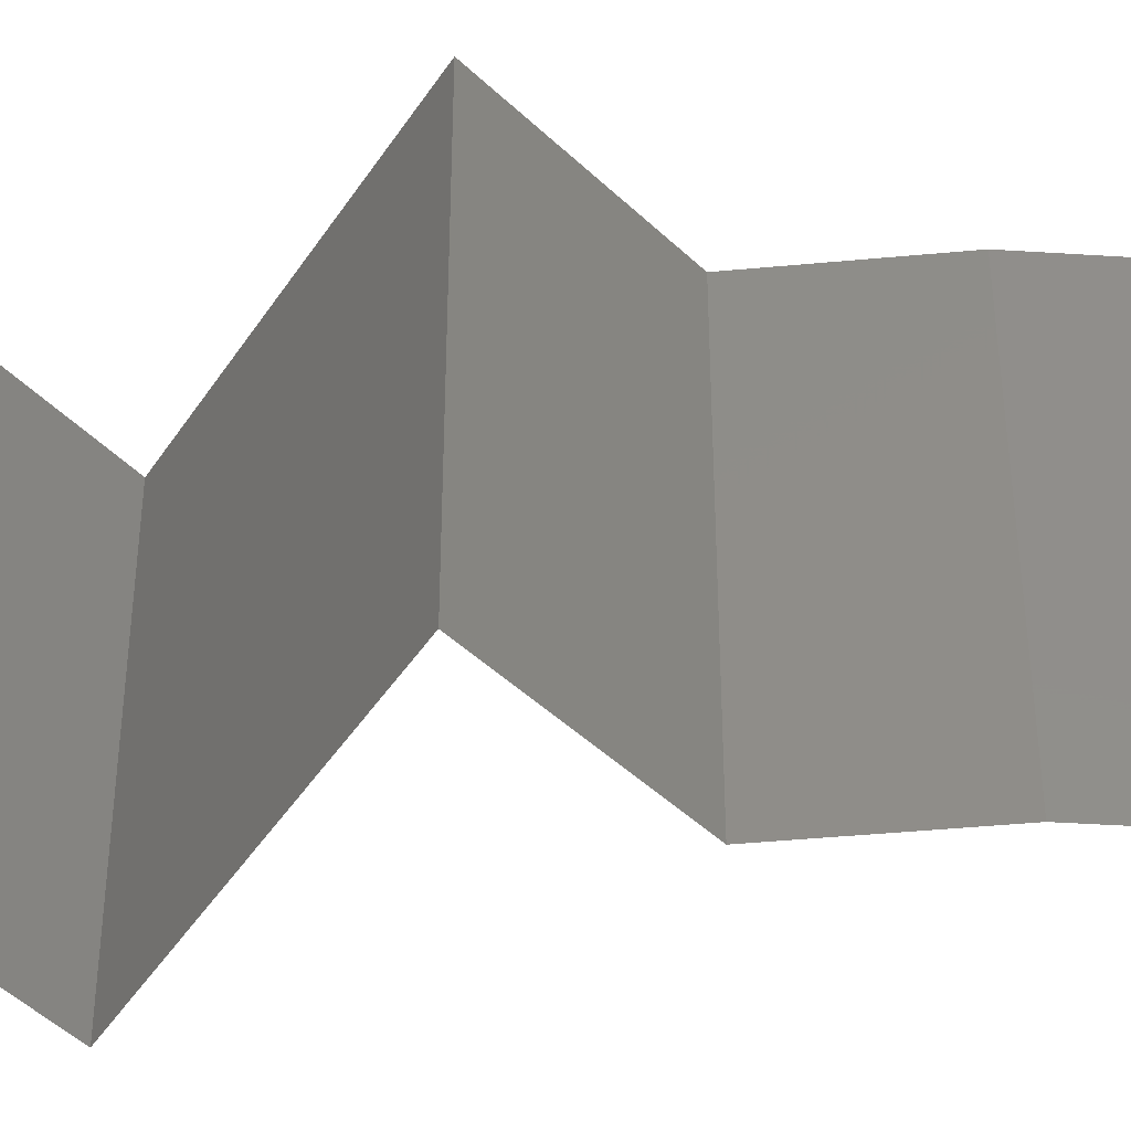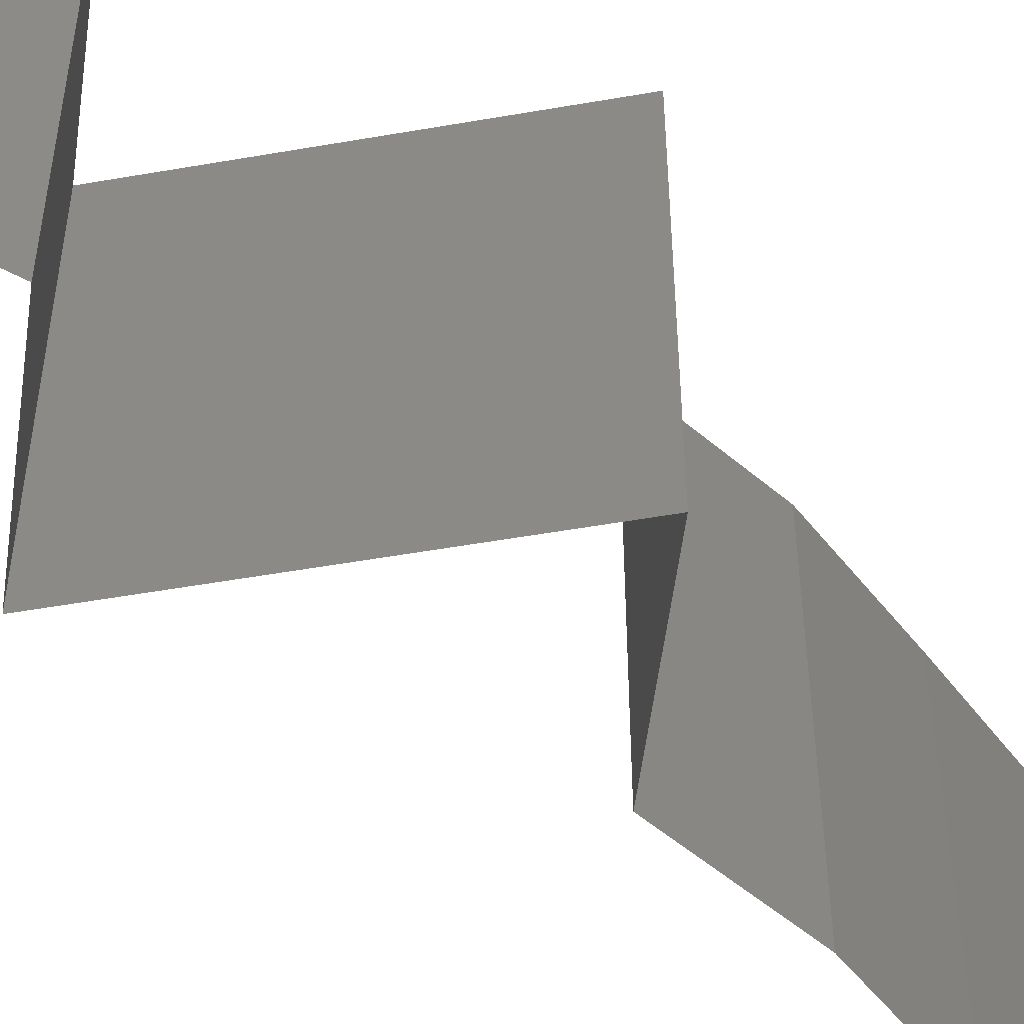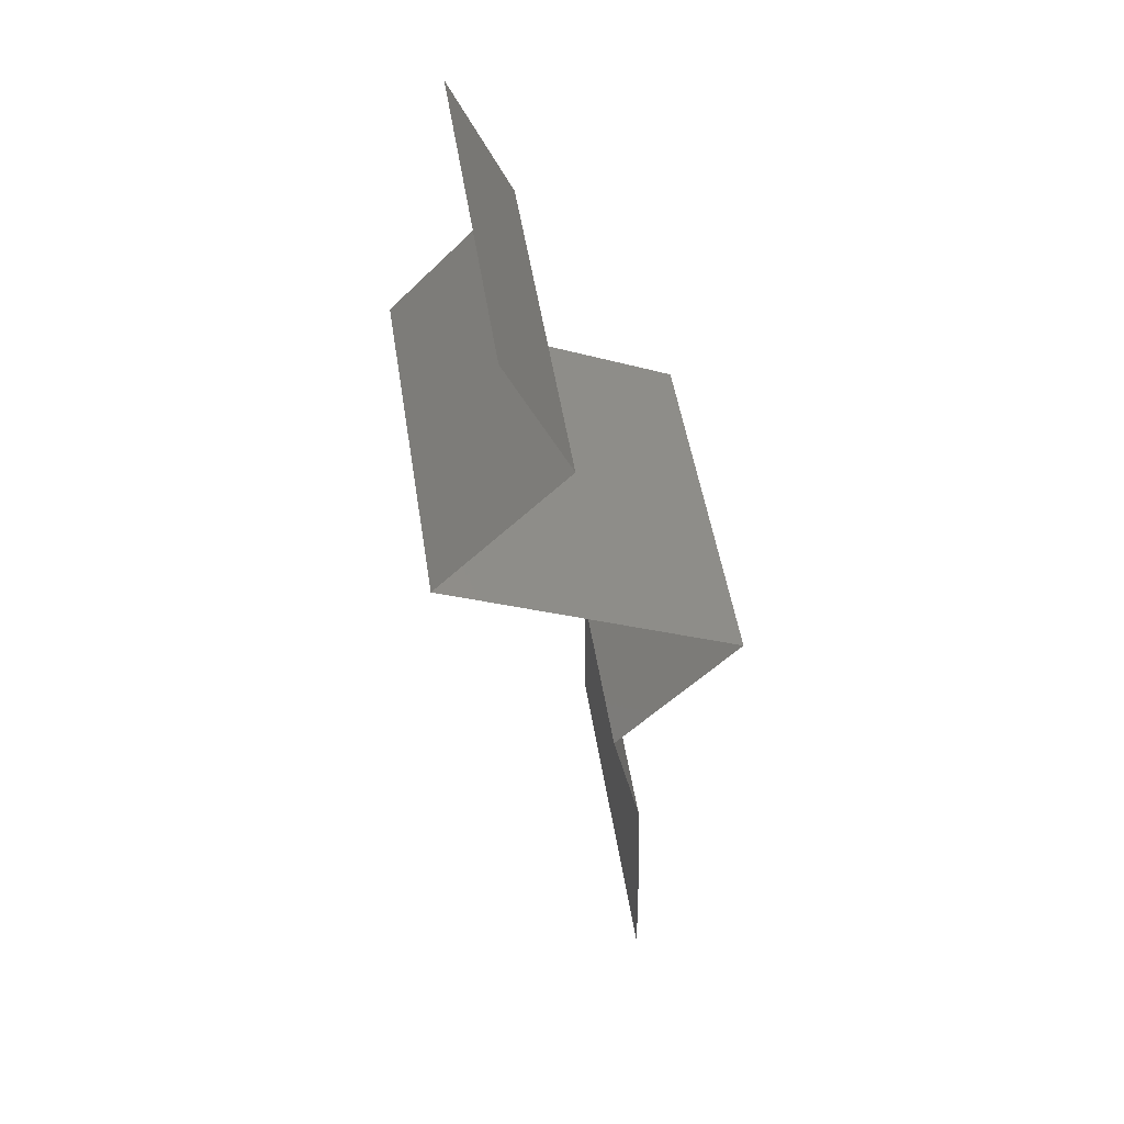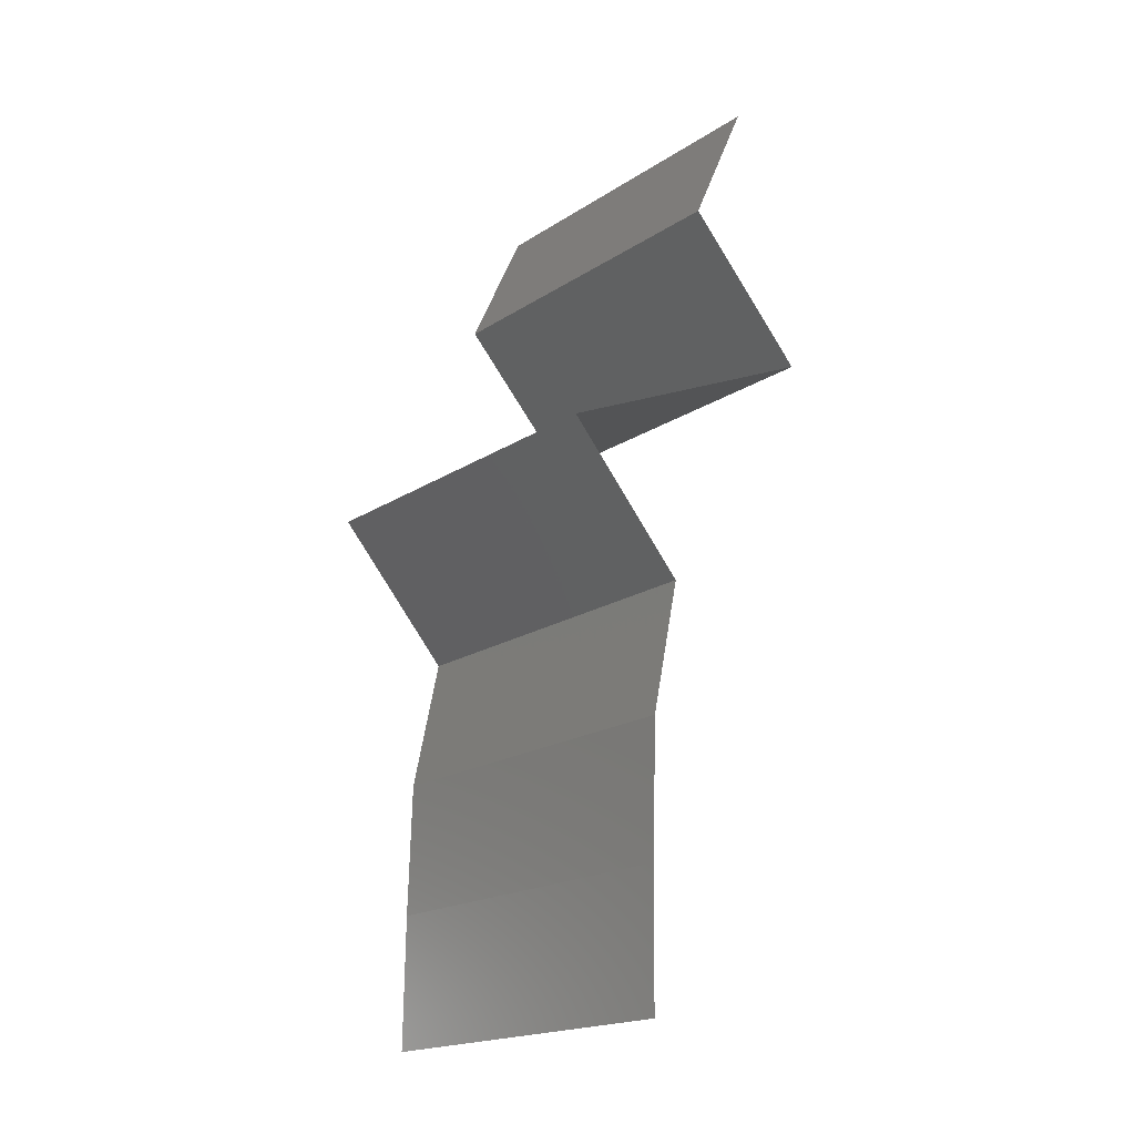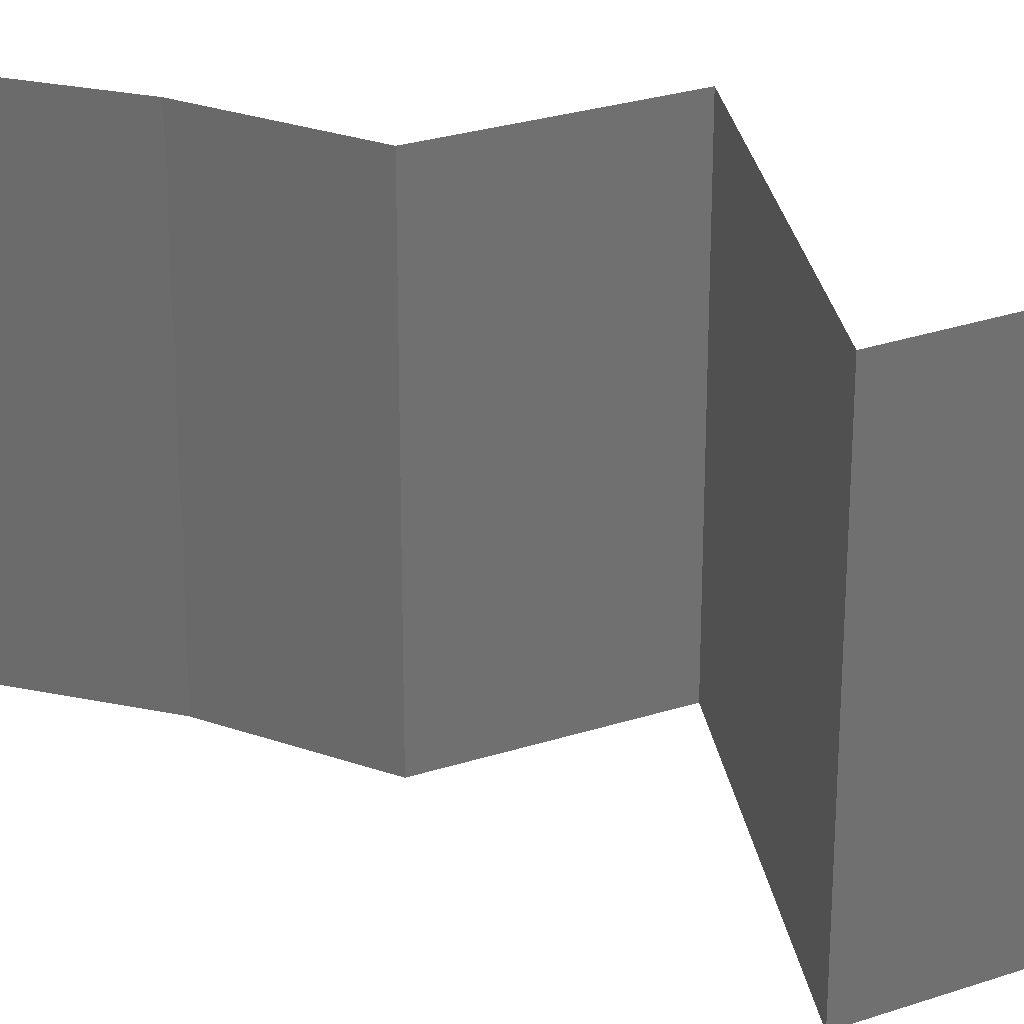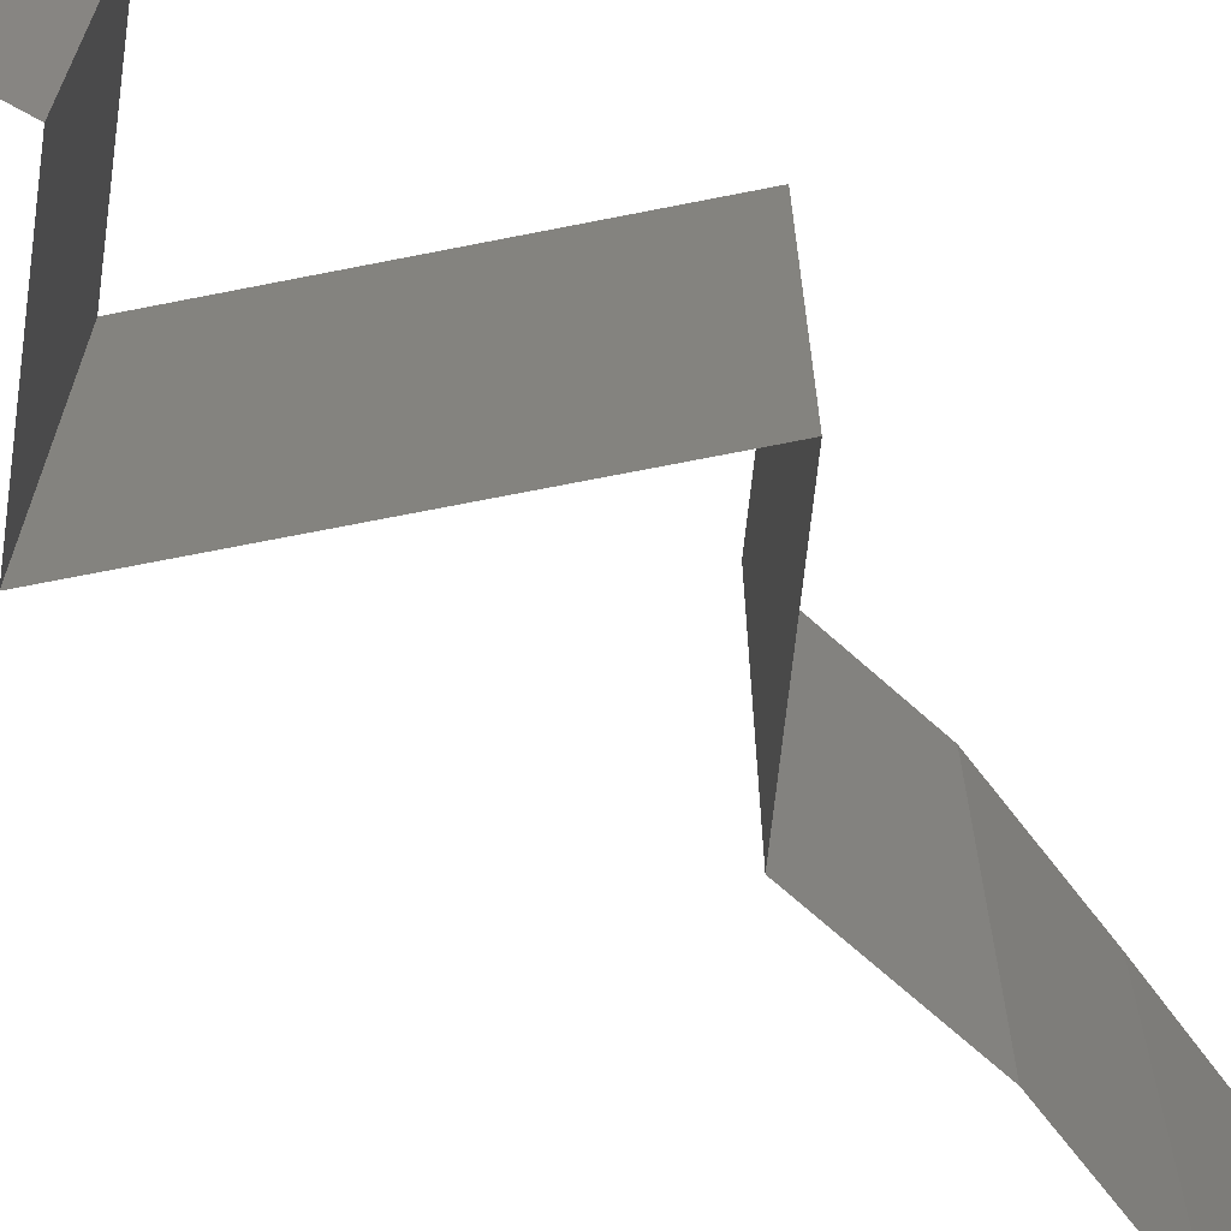
<metadata>
{"format":"stl","ext":"stl","renderer":"f3d","projection":"perspective","resolution":1024,"background":"white","views":[{"elev":-44.4,"azim":-95.9,"up":"+Z"},{"elev":-53.0,"azim":-144.6,"up":"+Z"},{"elev":49.9,"azim":171.2,"up":"+Y"},{"elev":-19.3,"azim":-40.1,"up":"+Y"},{"elev":27.8,"azim":106.0,"up":"+Z"},{"elev":-69.9,"azim":-144.0,"up":"+Z"}]}
</metadata>
<code>
# stl→obj: 42 verts, 62 faces
v 0.02875 0.05095 0
v 0.02875 0.05095 0.01
v 0.03041 0.05459 0.005
v 0.03208 0.05823 0.02
v 0.03208 0.05823 0.01
v 0.03041 0.05459 0.015
v 0.02875 0.05095 0.02
v 0.03208 0.05823 0
v 0.0357 0.04367 0
v 0.03222 0.04731 0.005
v 0.0357 0.04367 0.02
v 0.03222 0.04731 0.015
v 0.0357 0.04367 0.01
v 0.02782 0.04003 0
v 0.02909 0.04062 0.007619
v 0.01994 0.03639 0.01
v 0.01994 0.03639 0.02
v 0.02533 0.03889 0.01361
v 0.01994 0.03639 0
v 0.02402 0.03828 0.005026
v 0.03067 0.04135 0.01428
v 0.02782 0.04003 0.02
v 0.02323 0.03275 0.015
v 0.02653 0.02911 0
v 0.02653 0.02911 0.01
v 0.02323 0.03275 0.005
v 0.02653 0.02911 0.02
v 0.02497 0.02184 0
v 0.02497 0.02184 0.01
v 0.02575 0.02547 0.005
v 0.02575 0.02547 0.015
v 0.02497 0.02184 0.02
v 0.02476 0.01456 0.01
v 0.02486 0.0182 0.005
v 0.02486 0.0182 0.015
v 0.02476 0.01456 0.02
v 0.02476 0.01456 0
v 0.02466 0.007279 0.01
v 0.02471 0.01092 0.005
v 0.02471 0.01092 0.015
v 0.02466 0.007279 0.02
v 0.02466 0.007279 0
f 1 2 3
f 4 5 6
f 2 7 6
f 5 8 3
f 2 5 3
f 5 2 6
f 8 1 3
f 7 4 6
f 1 9 10
f 11 7 12
f 7 2 12
f 9 13 10
f 10 13 12
f 2 10 12
f 2 1 10
f 13 11 12
f 9 14 15
f 13 9 15
f 16 17 18
f 19 16 20
f 11 13 21
f 17 22 18
f 18 15 20
f 14 19 20
f 22 11 21
f 16 18 20
f 21 15 18
f 21 13 15
f 15 14 20
f 22 21 18
f 17 16 23
f 24 25 26
f 16 19 26
f 25 27 23
f 16 25 23
f 19 24 26
f 25 16 26
f 27 17 23
f 28 29 30
f 27 25 31
f 25 24 30
f 29 32 31
f 29 25 30
f 25 29 31
f 32 27 31
f 24 28 30
f 33 29 34
f 29 33 35
f 36 32 35
f 28 37 34
f 29 28 34
f 32 29 35
f 37 33 34
f 33 36 35
f 38 33 39
f 33 38 40
f 41 36 40
f 37 42 39
f 33 37 39
f 36 33 40
f 42 38 39
f 38 41 40

</code>
